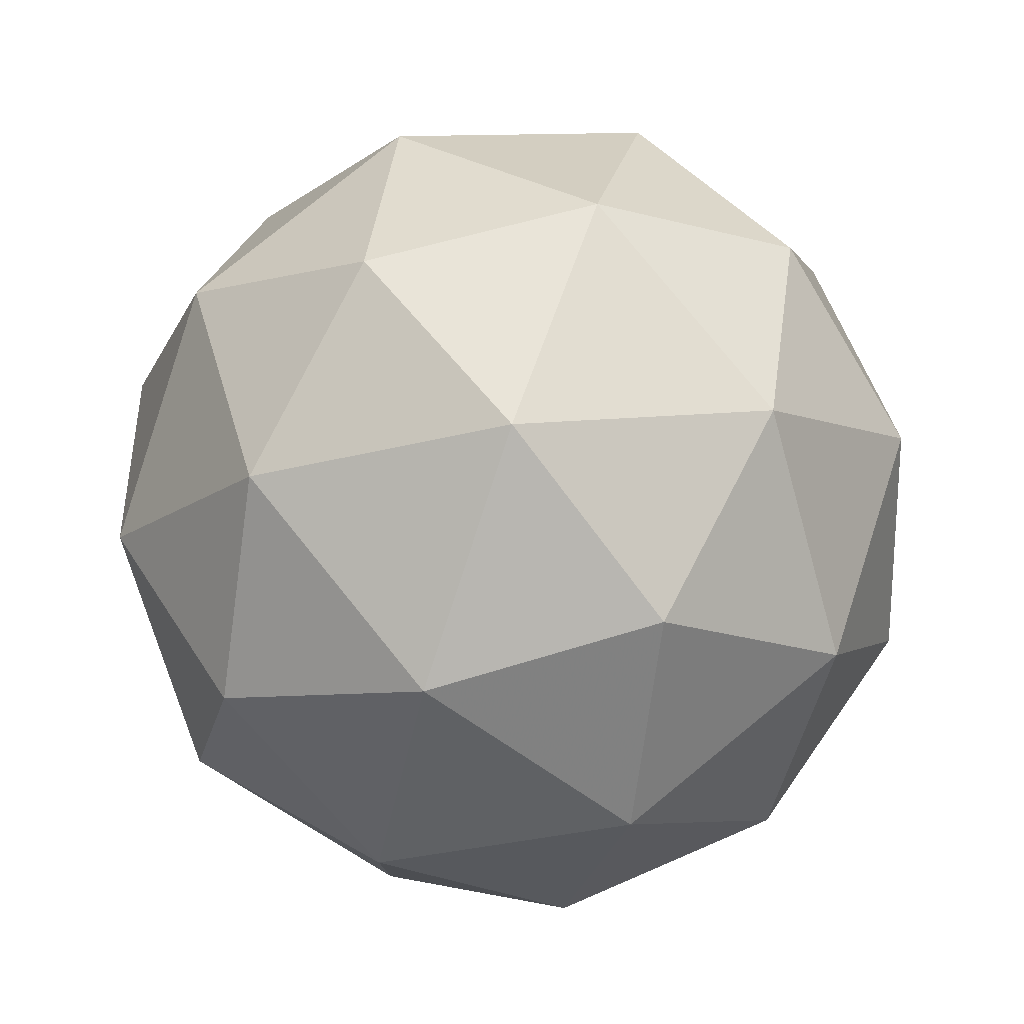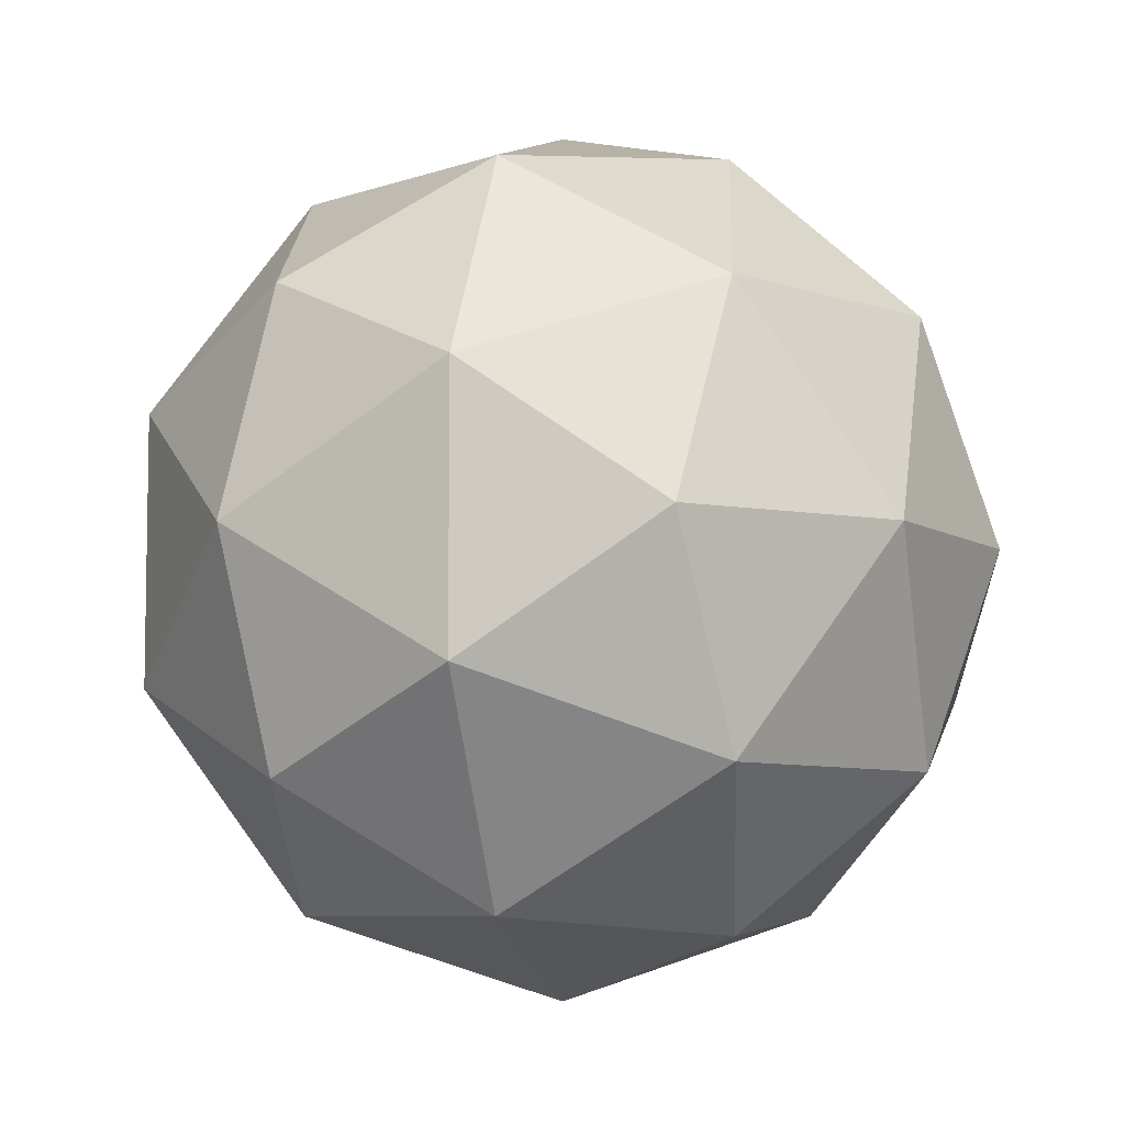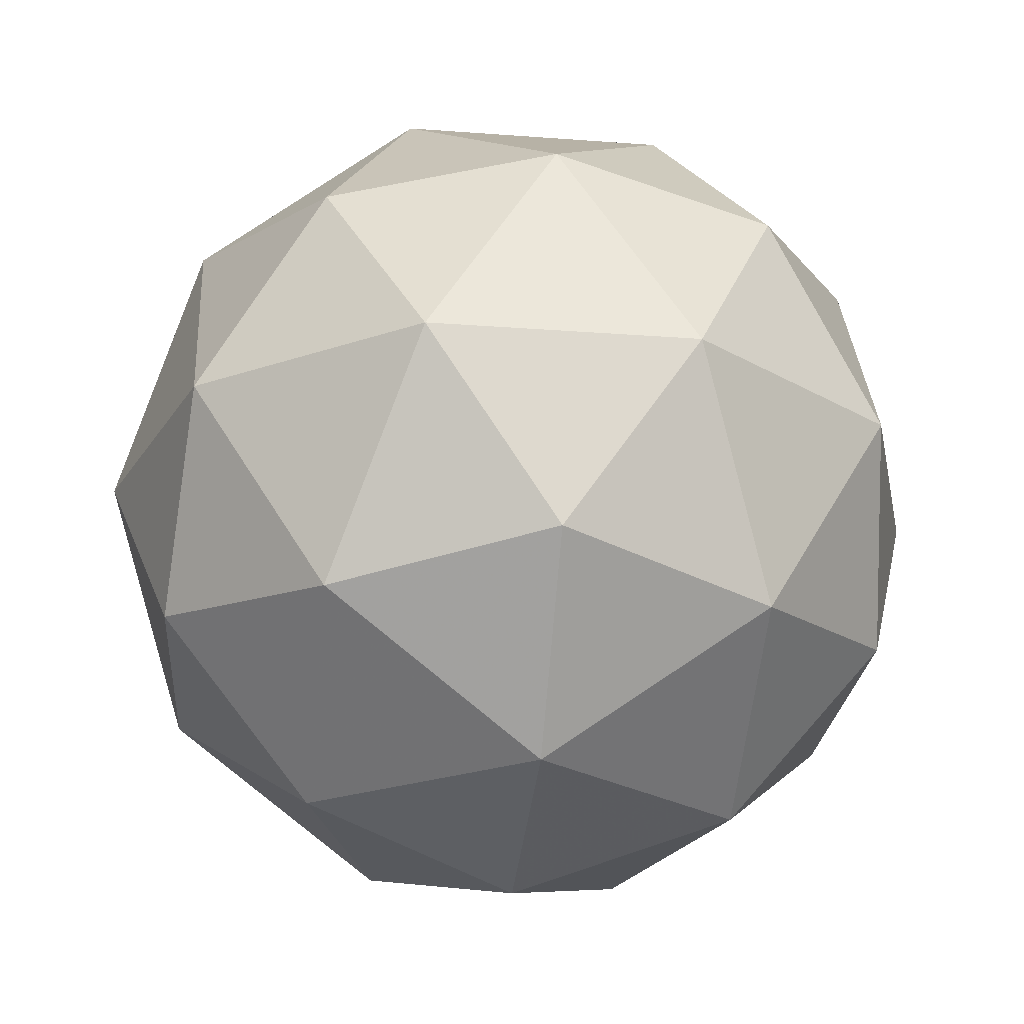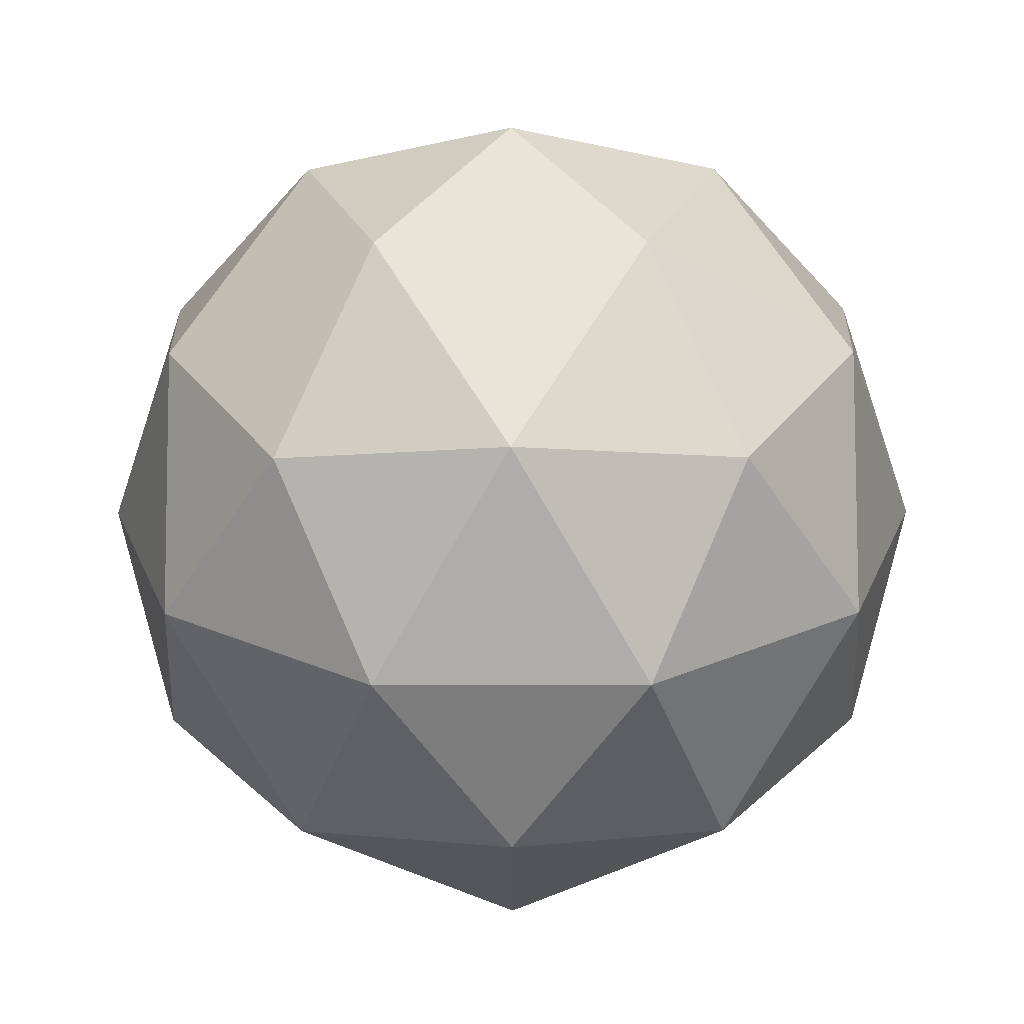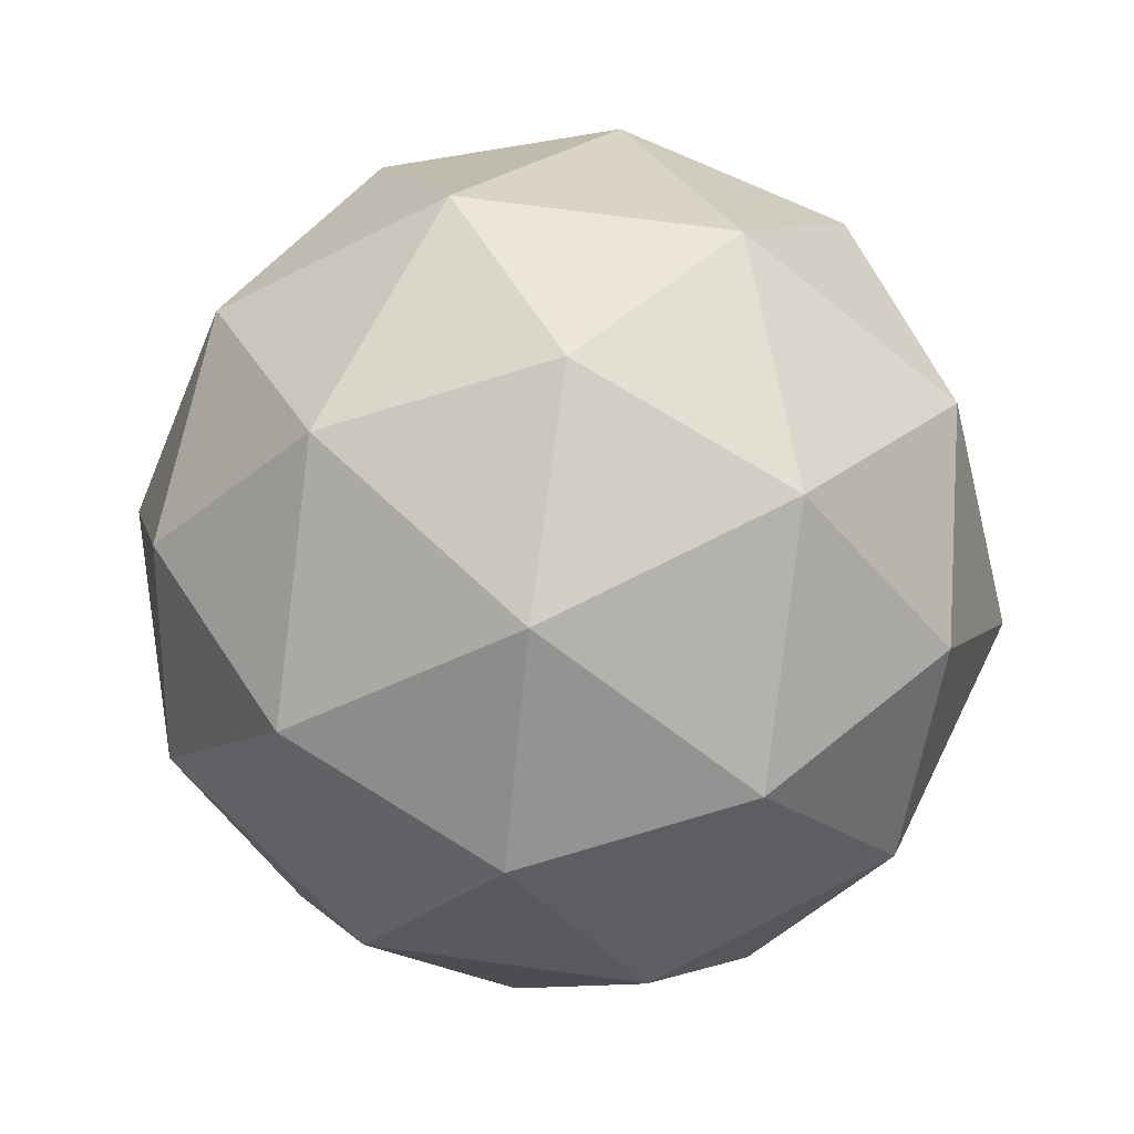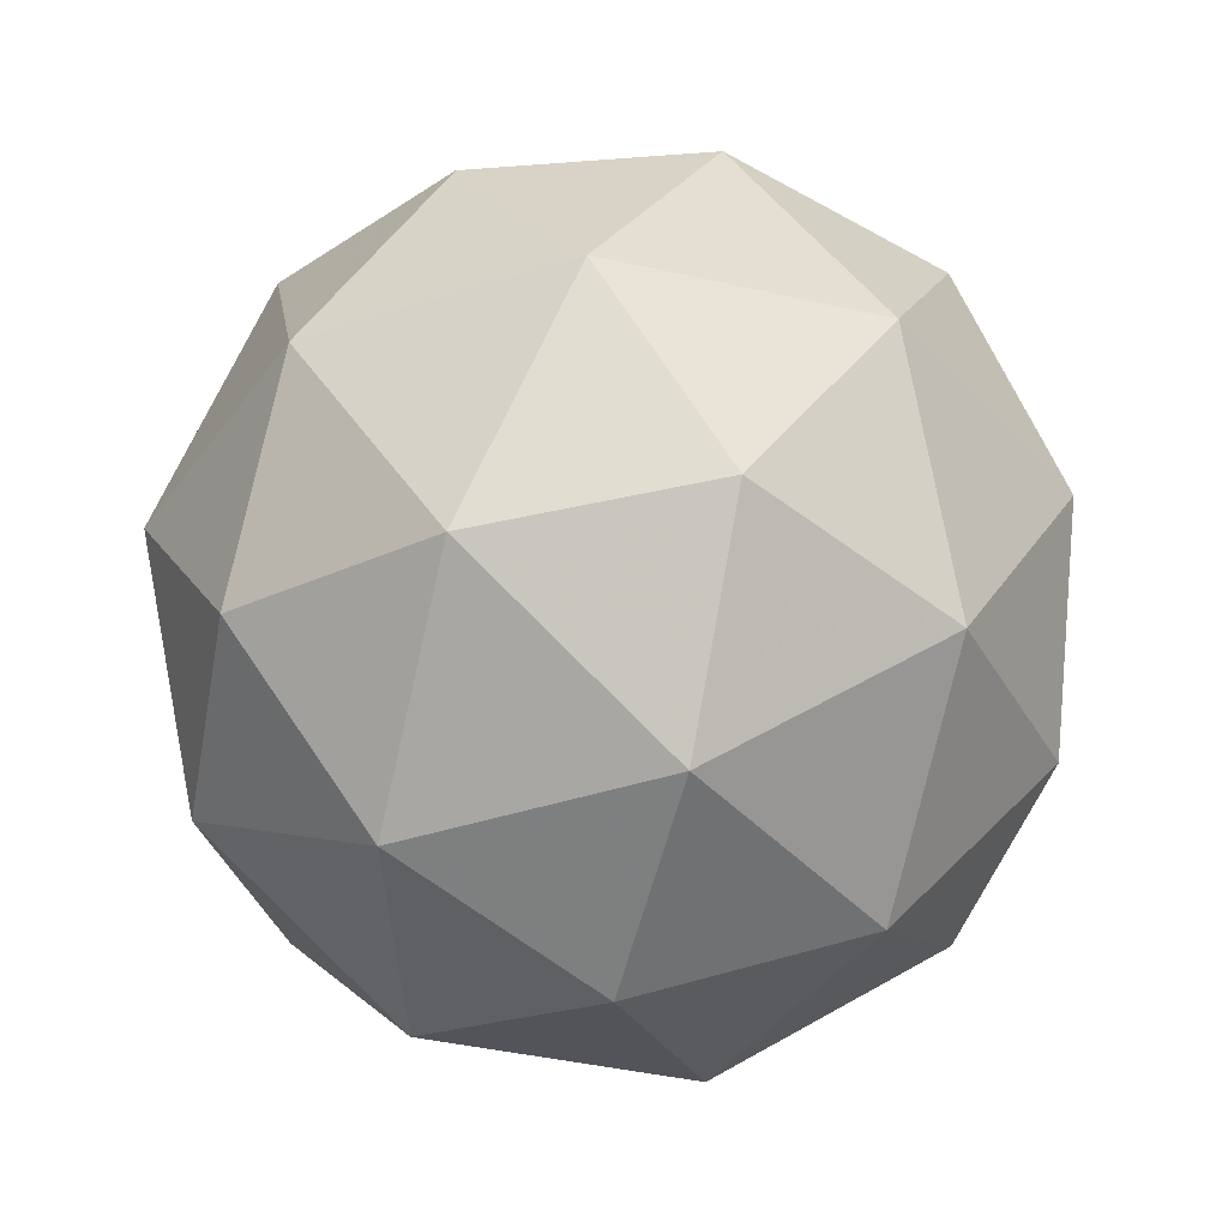
<metadata>
{"format":"obj","ext":"obj","renderer":"f3d","projection":"perspective","resolution":1024,"background":"white","views":[{"elev":79.1,"azim":-70.8,"up":"+Z"},{"elev":-7.0,"azim":-76.3,"up":"+Z"},{"elev":-25.1,"azim":-25.0,"up":"+Y"},{"elev":-39.8,"azim":-53.8,"up":"+Y"},{"elev":65.4,"azim":98.1,"up":"+Y"},{"elev":-42.5,"azim":-177.1,"up":"+Y"}]}
</metadata>
<code>
g AIBL-i12-g15-s1968
v 5788 -2522 -3216
v 5877 -2491 -3151
v 5753 -2491 -3111
v 5939 -2406 -3106
v 5966 -2423 -3216
v 5677 -2491 -3216
v 5753 -2491 -3321
v 5877 -2491 -3281
v 5987 -2312 -3151
v 5729 -2406 -3038
v 5843 -2423 -3046
v 5788 -2312 -3006
v 5600 -2406 -3216
v 5643 -2423 -3111
v 5588 -2312 -3151
v 5729 -2406 -3395
v 5643 -2423 -3321
v 5664 -2312 -3386
v 5939 -2406 -3327
v 5843 -2423 -3386
v 5911 -2312 -3386
v 5911 -2312 -3046
v 5664 -2312 -3046
v 5588 -2312 -3281
v 5788 -2312 -3426
v 5987 -2312 -3281
v 5846 -2218 -3038
v 5932 -2202 -3111
v 5822 -2134 -3111
v 5636 -2218 -3106
v 5732 -2202 -3046
v 5698 -2134 -3151
v 5636 -2218 -3327
v 5609 -2202 -3216
v 5698 -2134 -3281
v 5846 -2218 -3395
v 5732 -2202 -3386
v 5822 -2134 -3321
v 5975 -2218 -3216
v 5932 -2202 -3321
v 5898 -2134 -3216
v 5788 -2102 -3216
f 1 2 3
f 4 2 5
f 1 3 6
f 1 6 7
f 1 7 8
f 4 5 9
f 10 11 12
f 13 14 15
f 16 17 18
f 19 20 21
f 4 9 22
f 10 12 23
f 13 15 24
f 16 18 25
f 19 21 26
f 27 28 29
f 30 31 32
f 33 34 35
f 36 37 38
f 39 40 41
f 41 38 42
f 41 40 38
f 40 36 38
f 38 35 42
f 38 37 35
f 37 33 35
f 35 32 42
f 35 34 32
f 34 30 32
f 32 29 42
f 32 31 29
f 31 27 29
f 29 41 42
f 29 28 41
f 28 39 41
f 26 40 39
f 26 21 40
f 21 36 40
f 25 37 36
f 25 18 37
f 18 33 37
f 24 34 33
f 24 15 34
f 15 30 34
f 23 31 30
f 23 12 31
f 12 27 31
f 22 28 27
f 22 9 28
f 9 39 28
f 21 25 36
f 21 20 25
f 20 16 25
f 18 24 33
f 18 17 24
f 17 13 24
f 15 23 30
f 15 14 23
f 14 10 23
f 12 22 27
f 12 11 22
f 11 4 22
f 9 26 39
f 9 5 26
f 5 19 26
f 8 20 19
f 8 7 20
f 7 16 20
f 7 17 16
f 7 6 17
f 6 13 17
f 6 14 13
f 6 3 14
f 3 10 14
f 5 8 19
f 5 2 8
f 2 1 8
f 3 11 10
f 3 2 11
f 2 4 11
f 2 4 11

</code>
